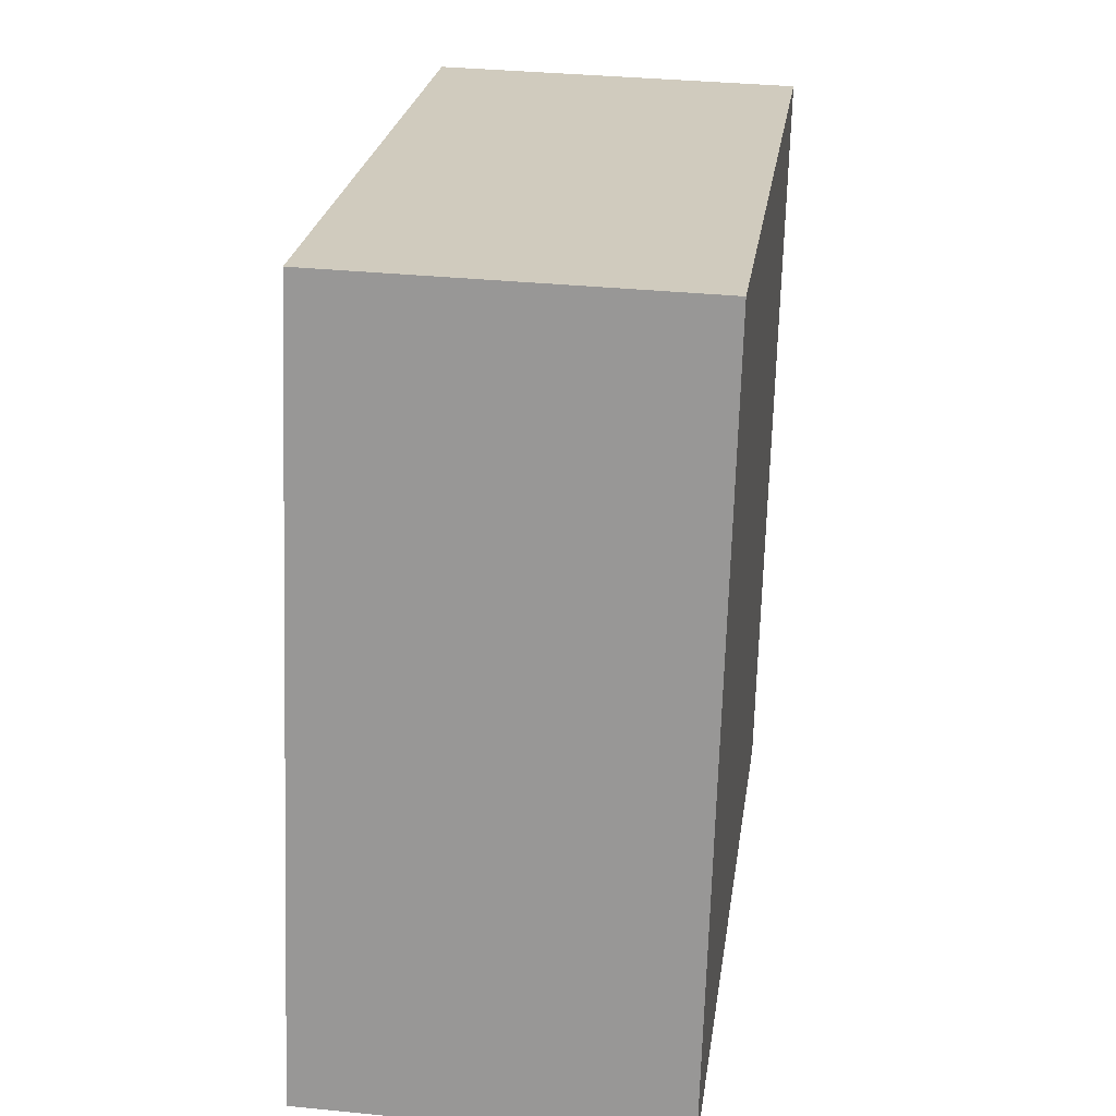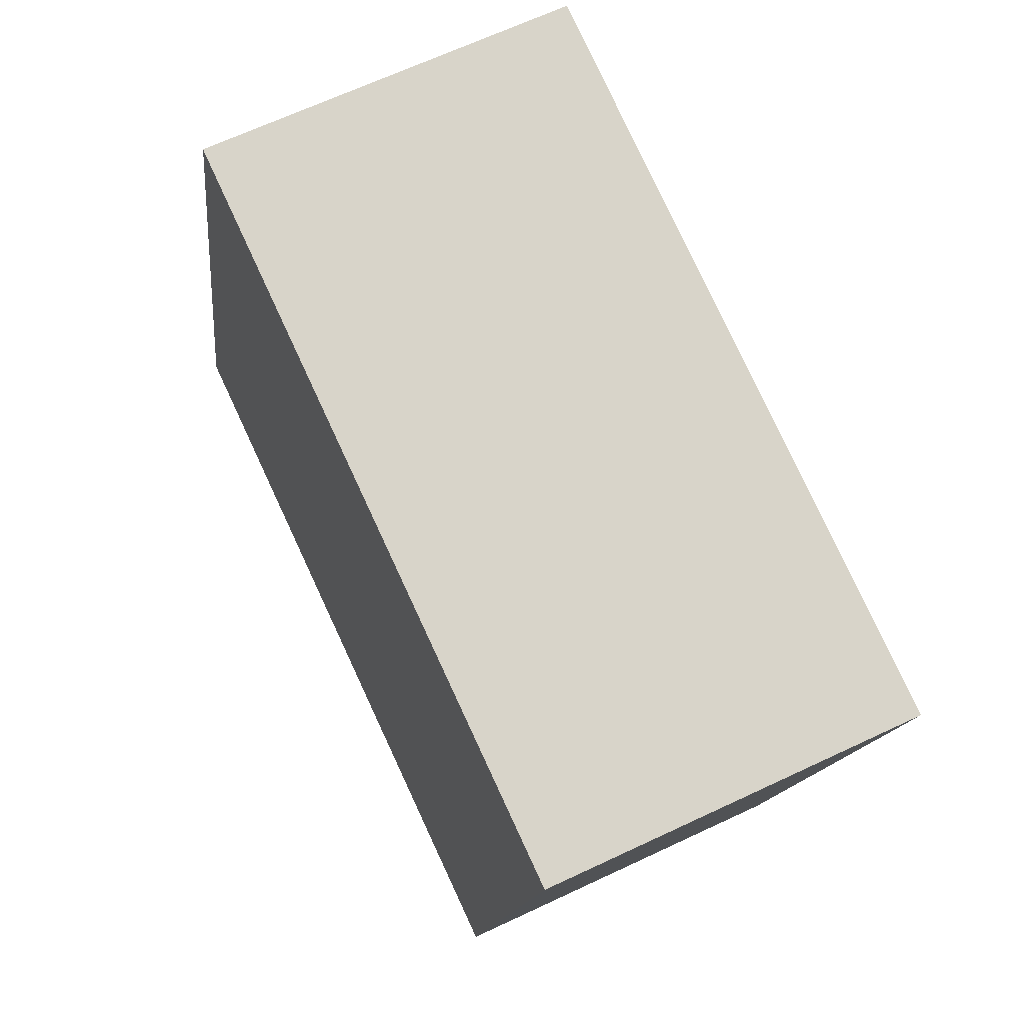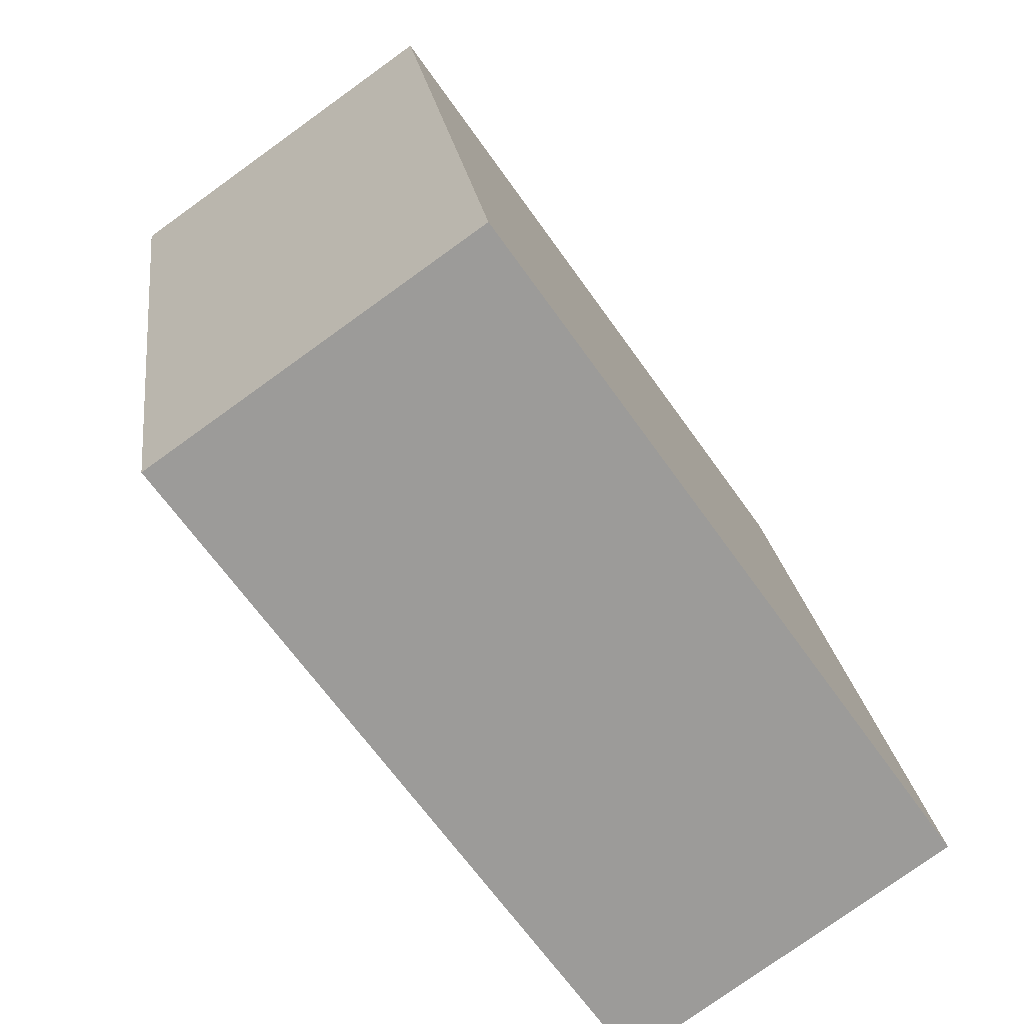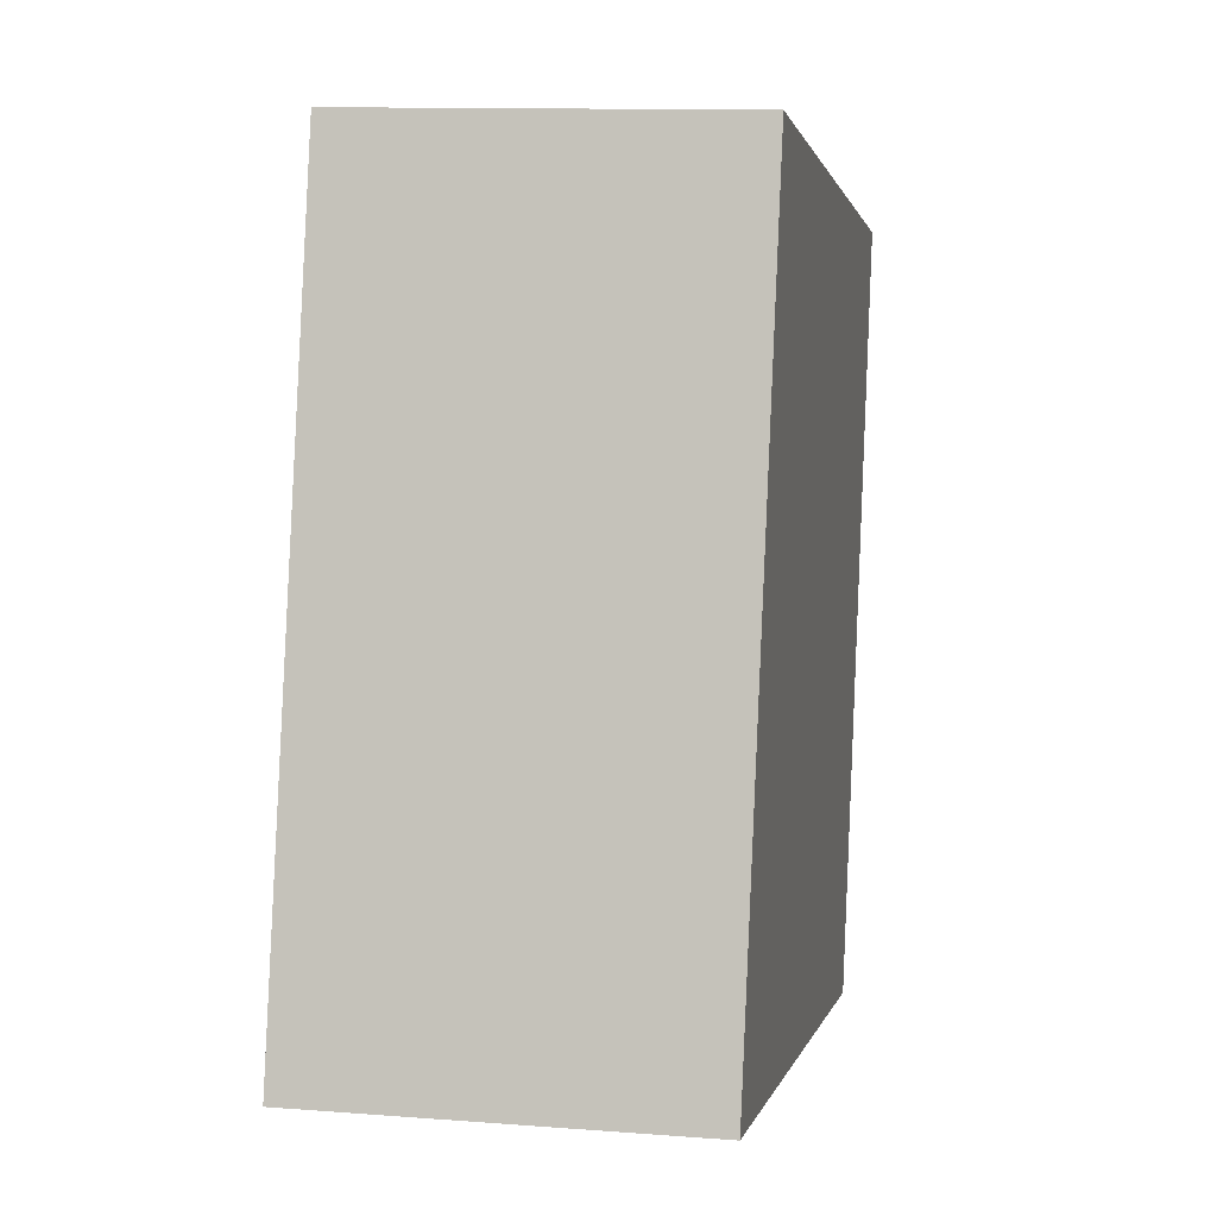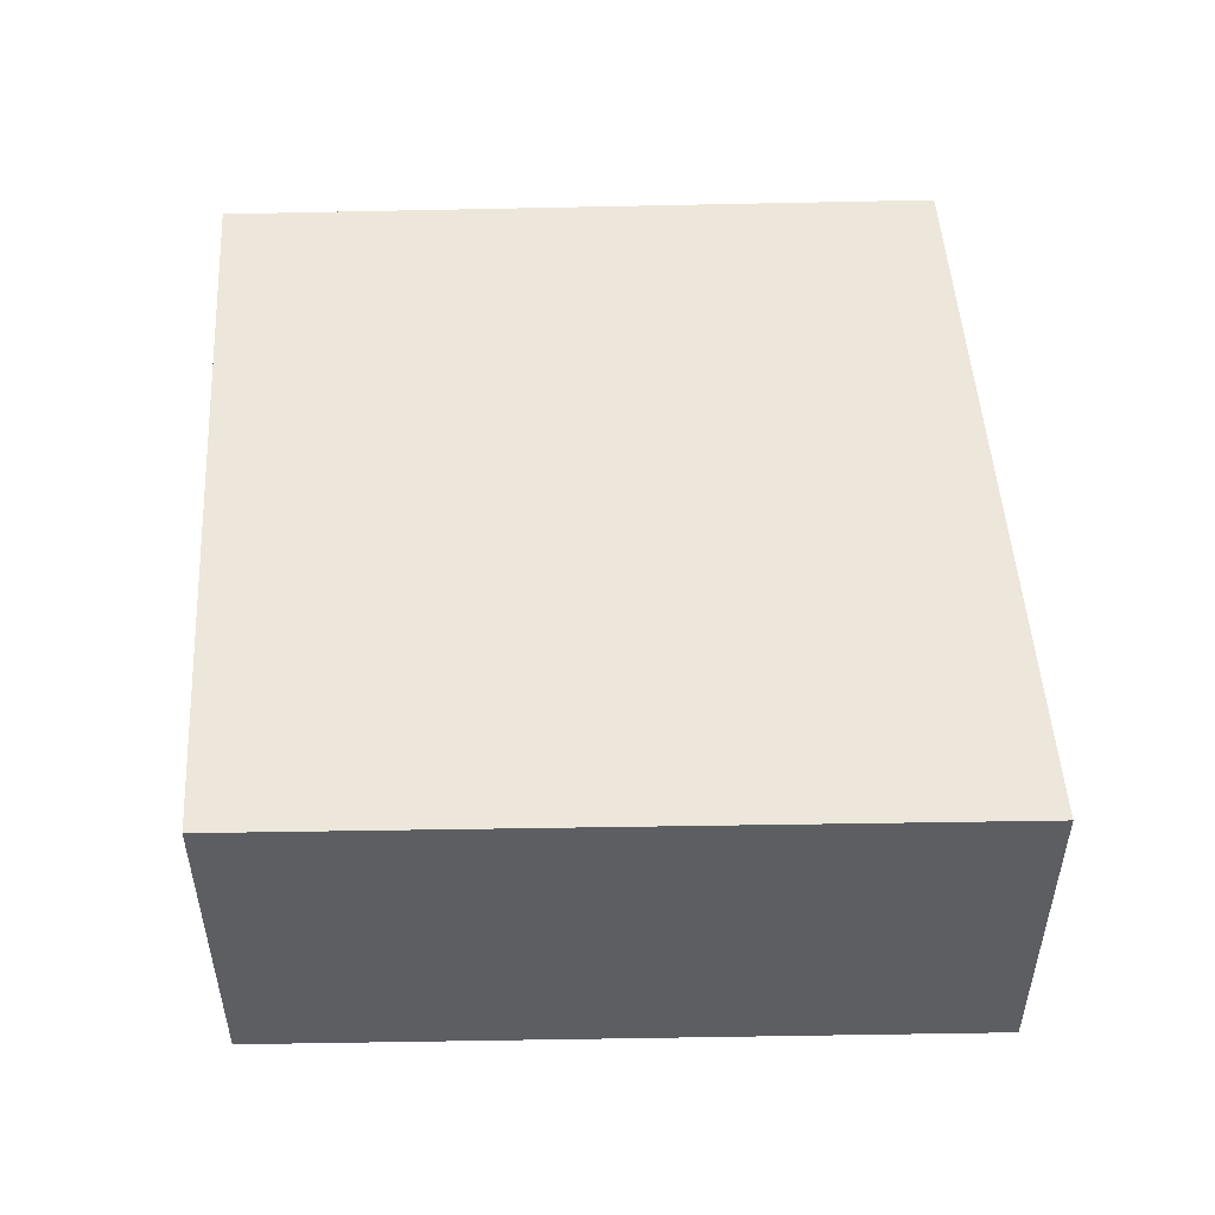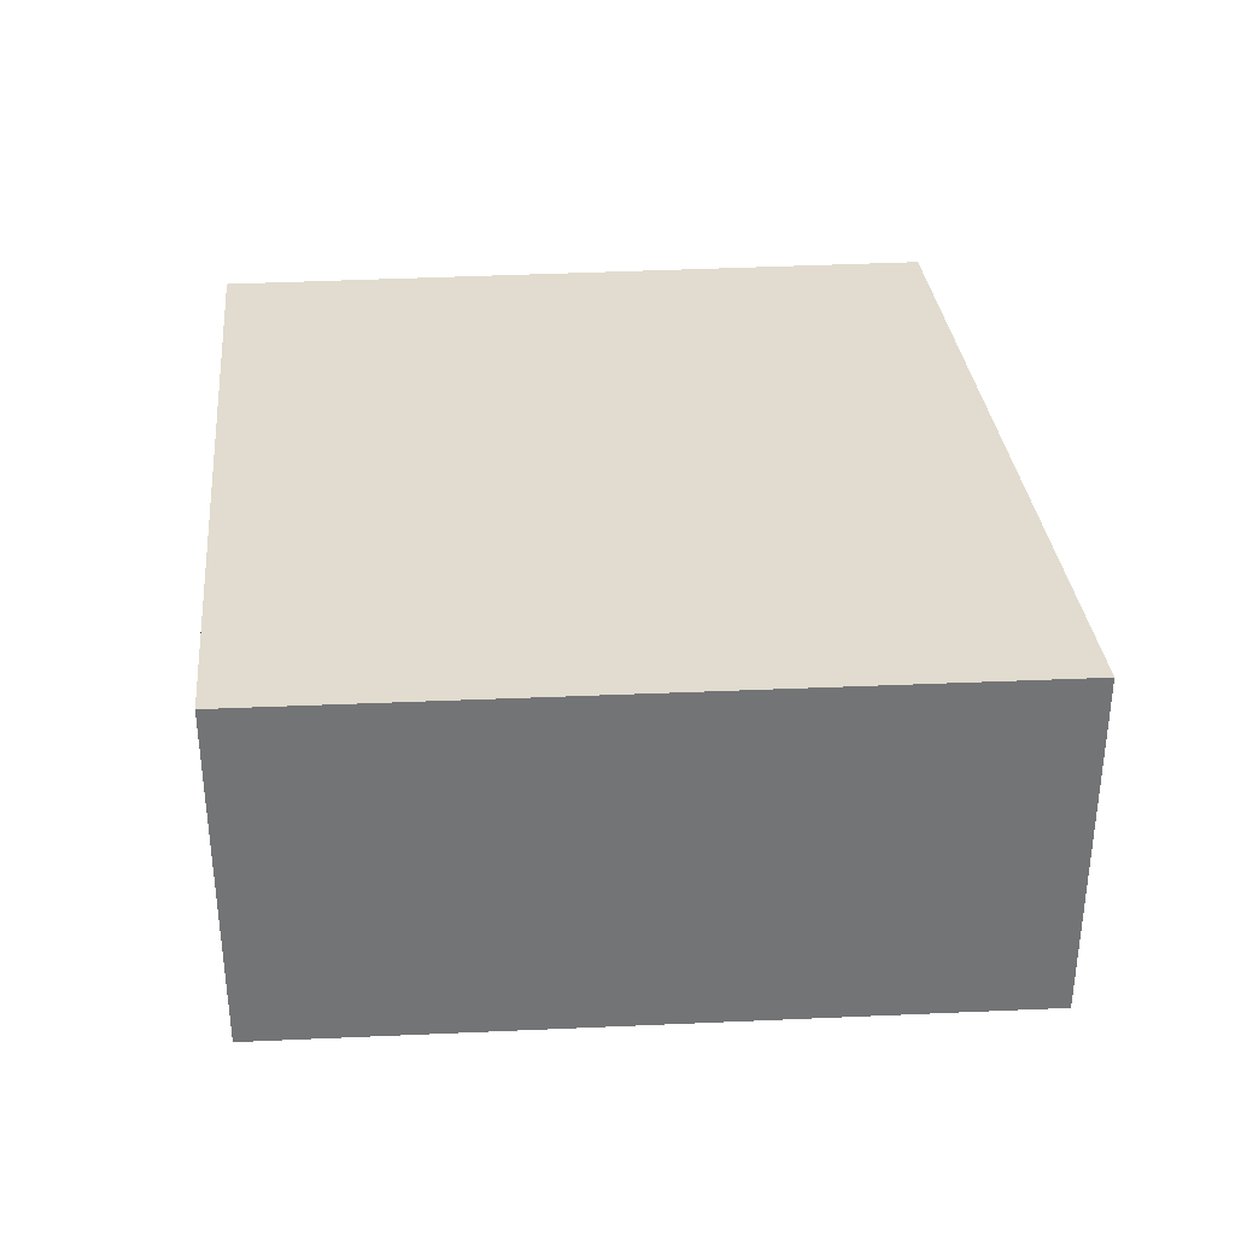
<metadata>
{"format":"obj","ext":"obj","renderer":"f3d","projection":"perspective","resolution":1024,"background":"white","views":[{"elev":34.2,"azim":-82.3,"up":"+Z"},{"elev":65.9,"azim":64.6,"up":"+Z"},{"elev":-78.1,"azim":125.7,"up":"+Z"},{"elev":11.6,"azim":-79.4,"up":"+Z"},{"elev":51.7,"azim":-170.4,"up":"+Y"},{"elev":34.2,"azim":-172.8,"up":"+Y"}]}
</metadata>
<code>
v  5.794 2.87 -1.083
v  1.441 2.87 5.833
v  7.064 2.87 4.715
v  0 2.87 1.757e-16
v  0 0 0
v  1.441 -3.572e-16 5.833
v  7.064 -2.887e-16 4.715
v  5.794 6.631e-17 -1.083
g defaultobject
f 1 2 3
f 2 1 4
f 5 2 4
f 2 5 6
f 6 3 2
f 3 6 7
f 7 1 3
f 1 7 8
f 8 4 1
f 4 8 5
f 8 6 5
f 6 8 7

</code>
